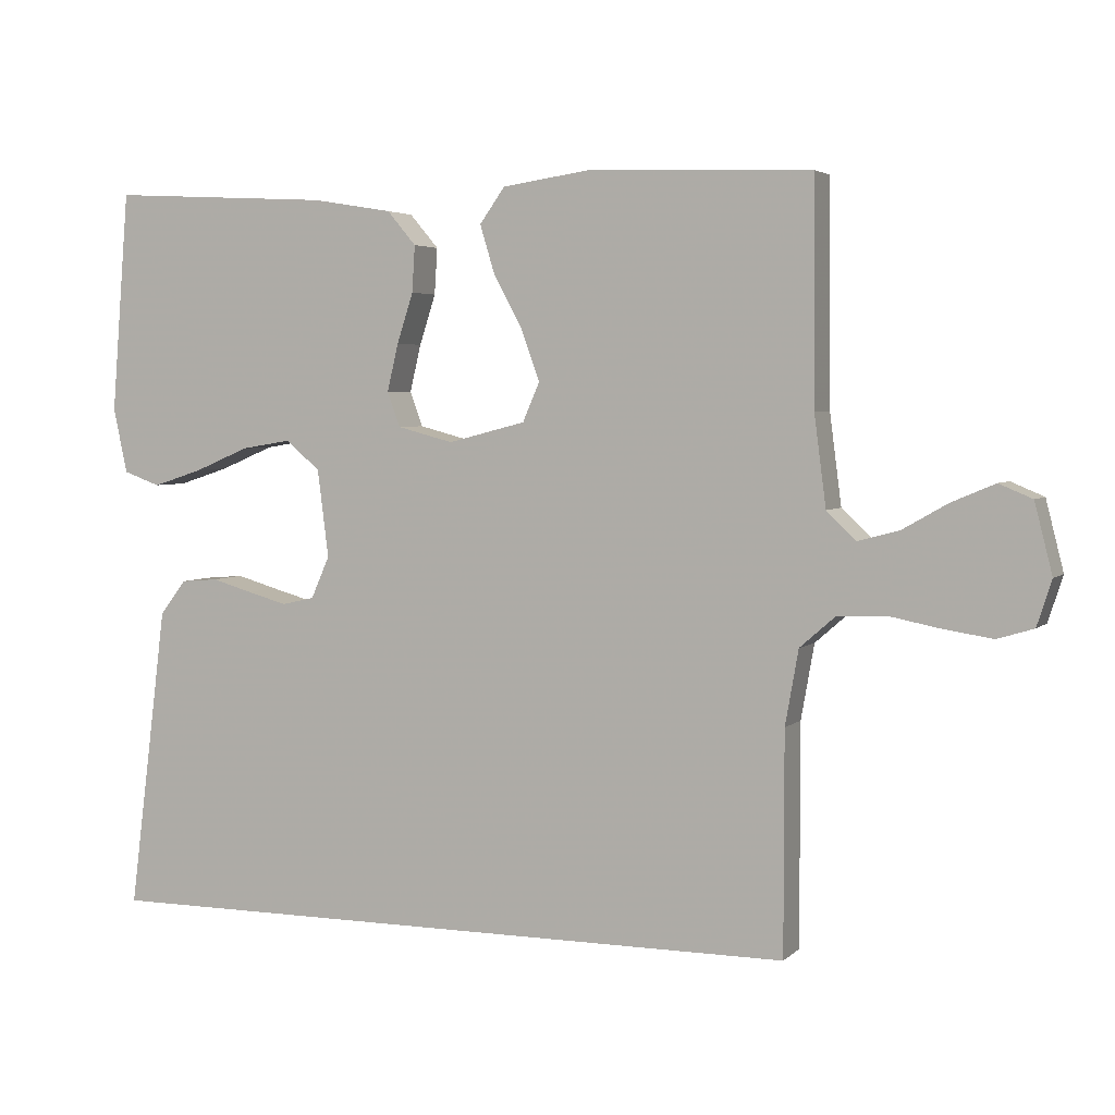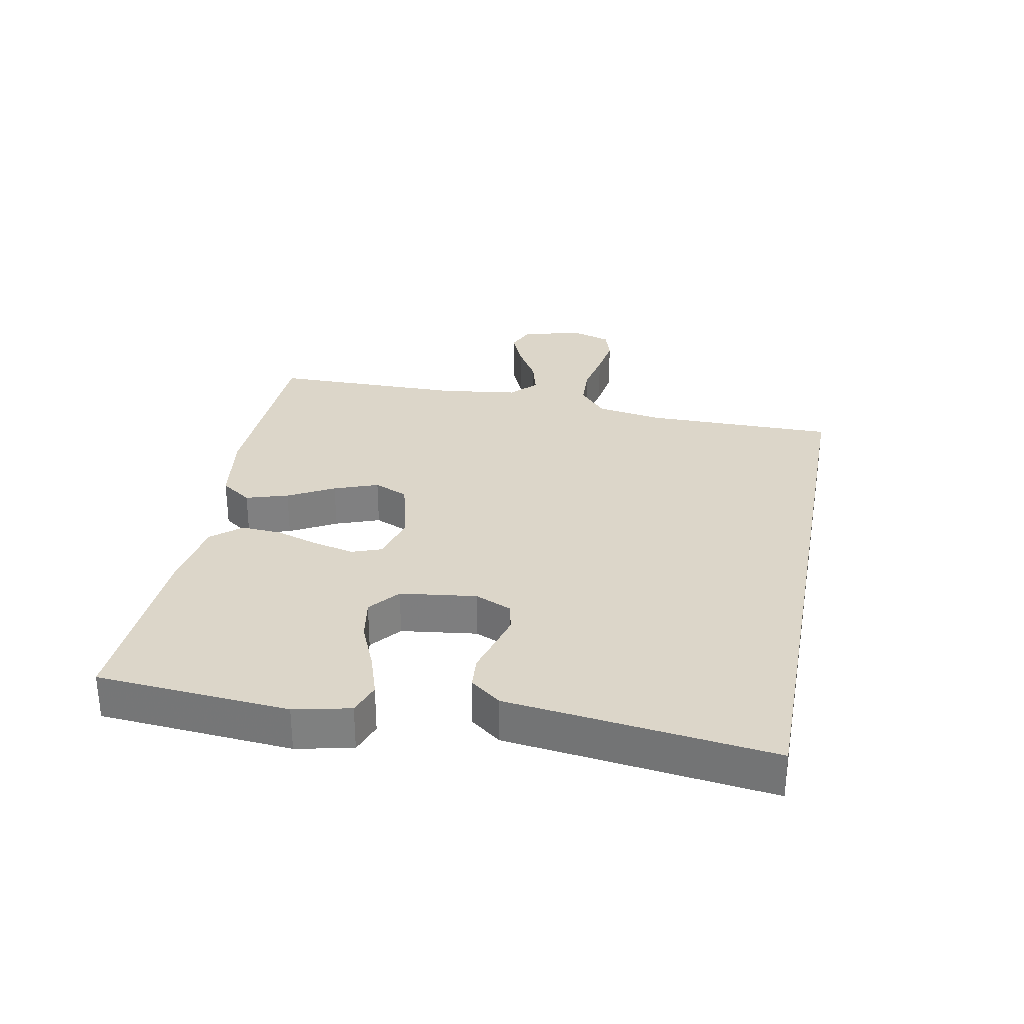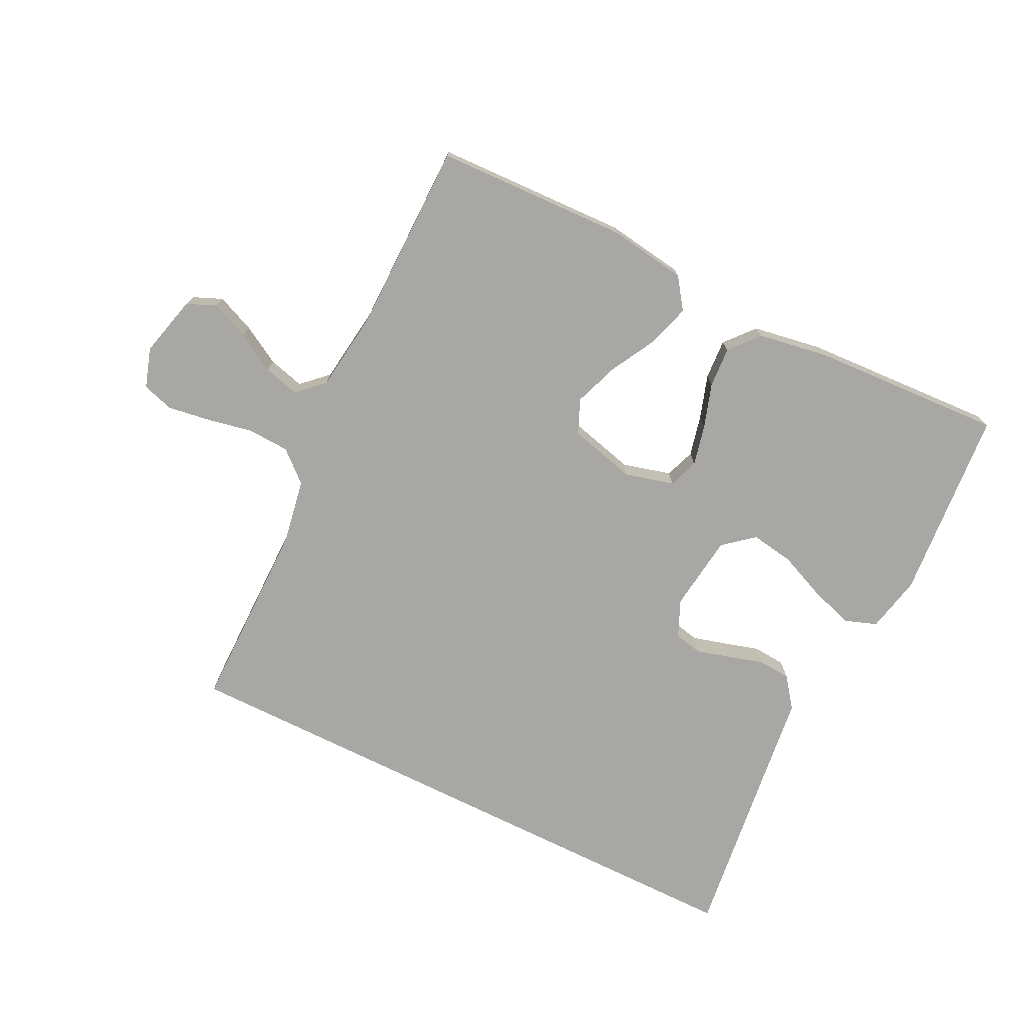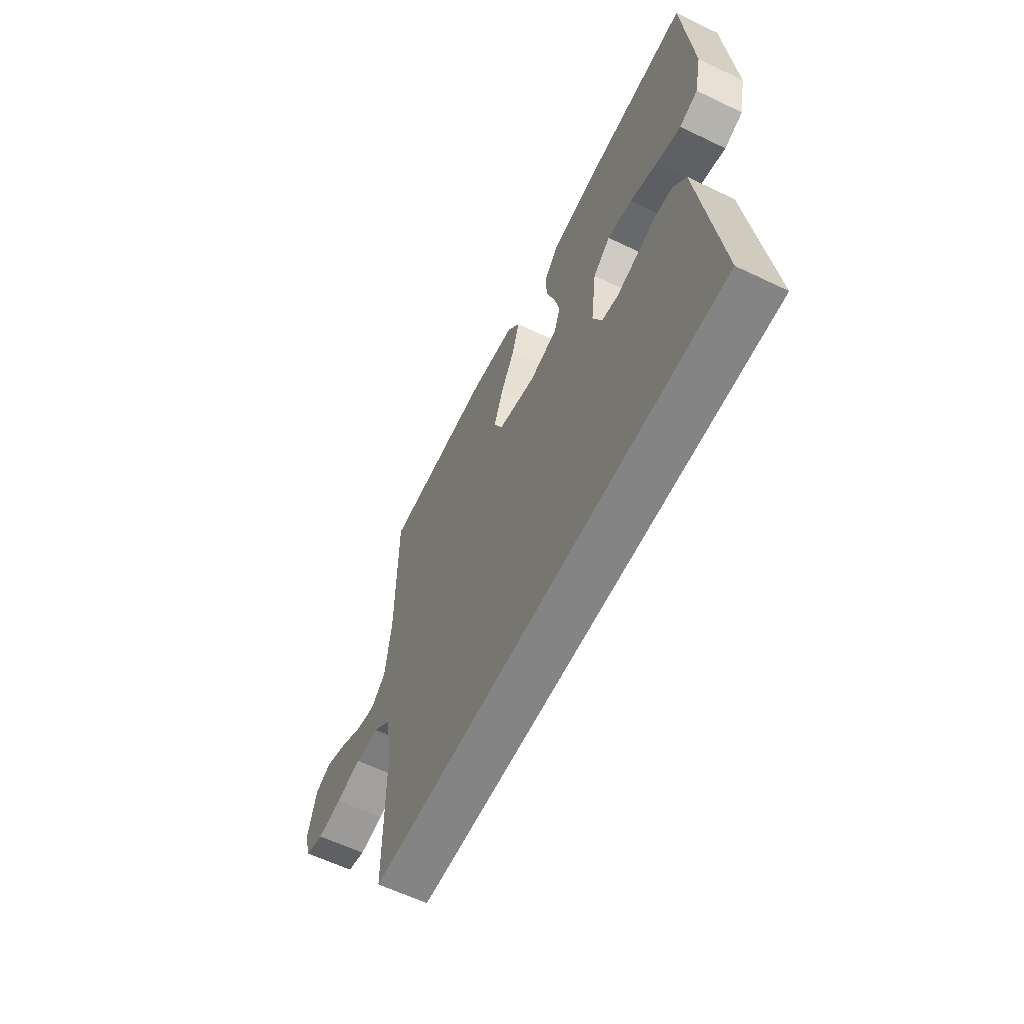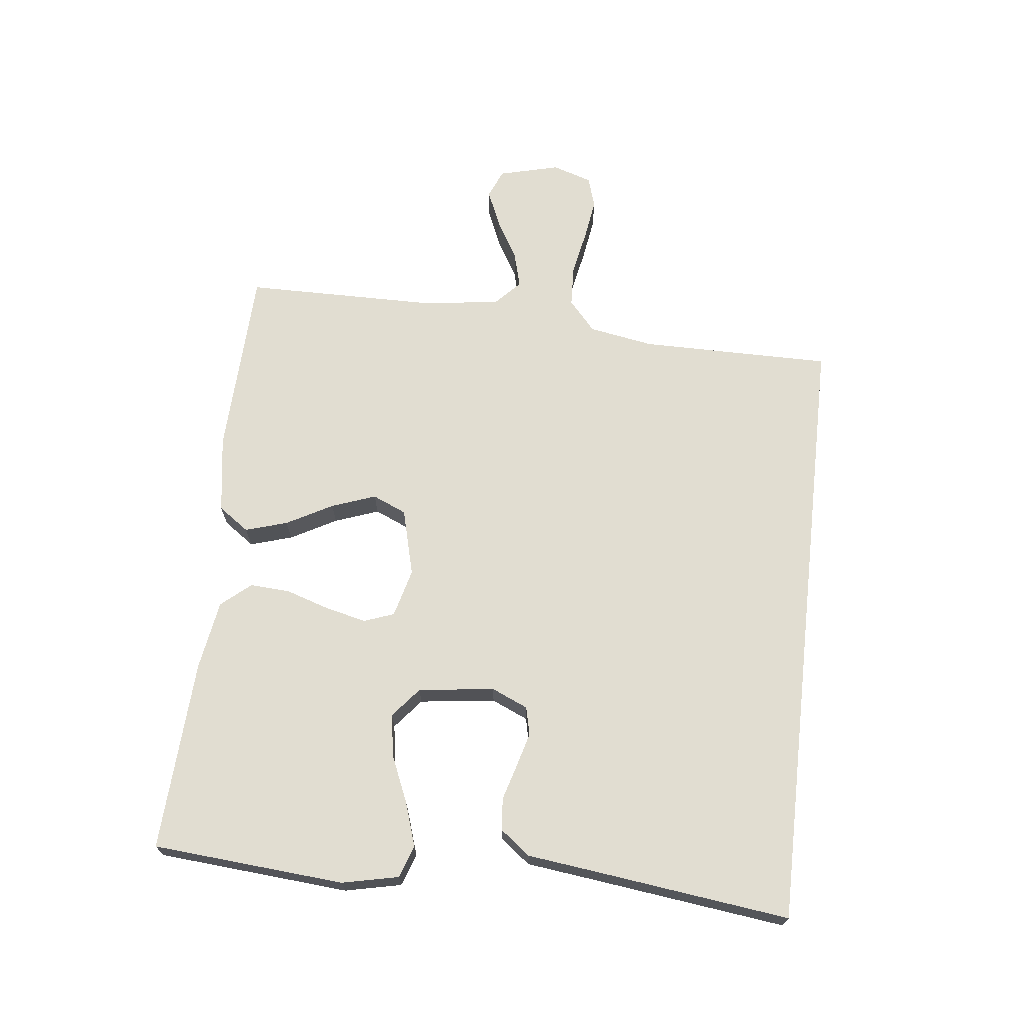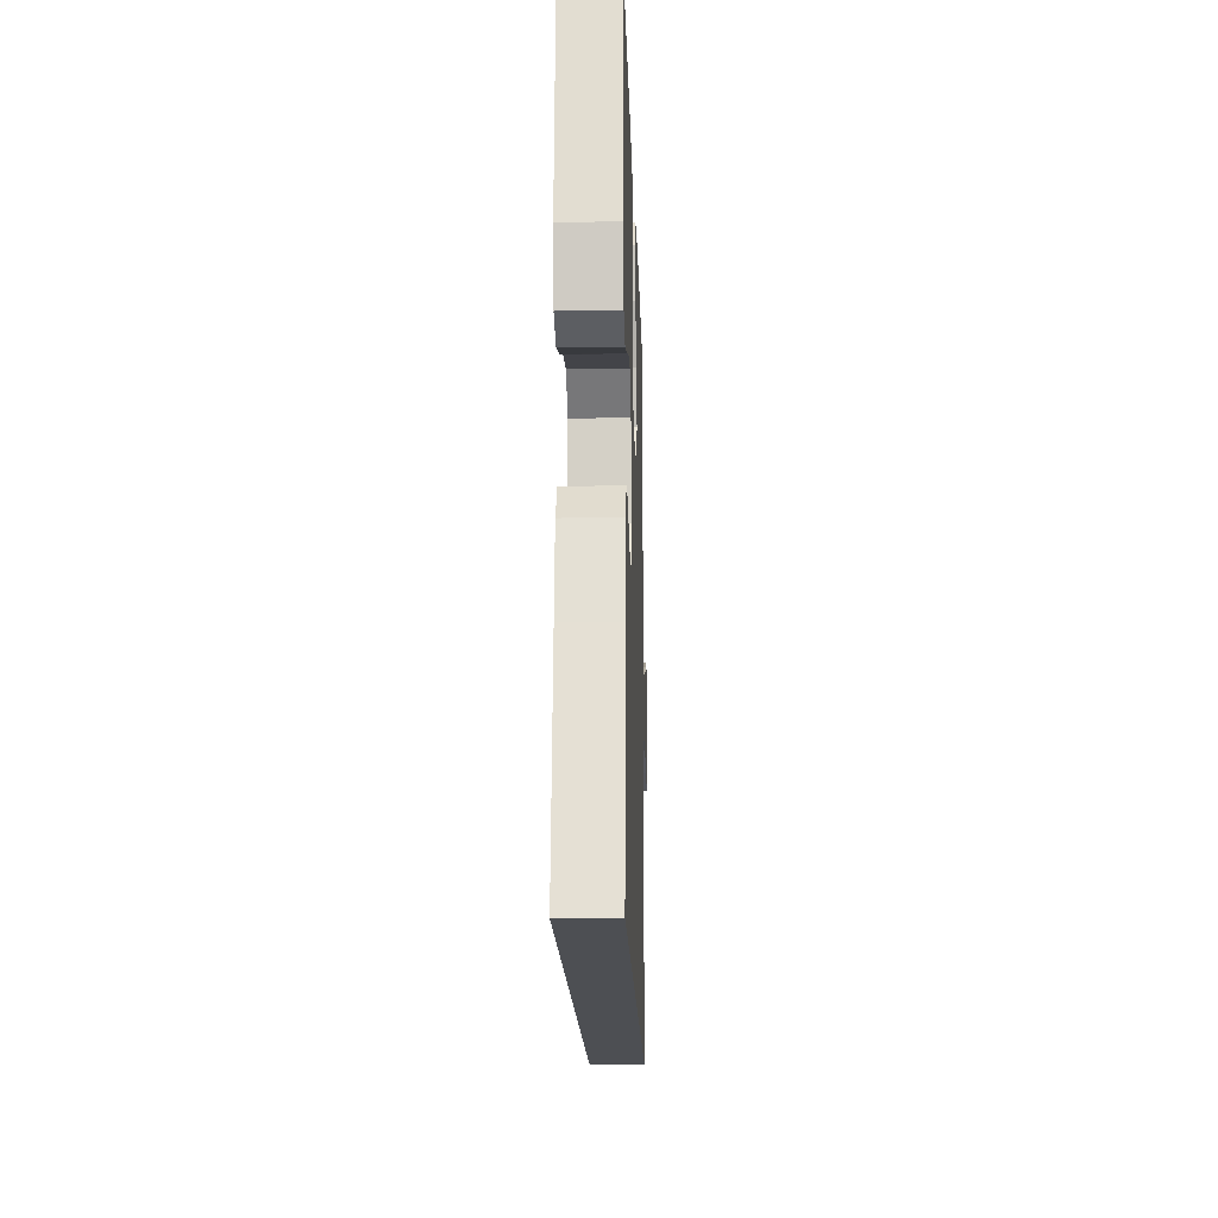
<metadata>
{"format":"obj","ext":"obj","renderer":"f3d","projection":"perspective","resolution":1024,"background":"white","views":[{"elev":3.9,"azim":-157.5,"up":"+Z"},{"elev":30.2,"azim":100.7,"up":"+Y"},{"elev":-74.6,"azim":-26.3,"up":"+Y"},{"elev":-61.3,"azim":64.0,"up":"+Z"},{"elev":68.7,"azim":96.4,"up":"+Y"},{"elev":-17.7,"azim":91.8,"up":"+Z"}]}
</metadata>
<code>
v -0.5 0.07 0.5
v -0.2 0.07 0.511
v -0.078 0.07 0.493
v -0.044 0.07 0.445
v -0.064 0.07 0.379
v -0.103 0.07 0.307
v -0.128 0.07 0.238
v -0.105 0.07 0.185
v 0 0.07 0.158
v 0.076 0.07 0.178
v 0.093 0.07 0.225
v 0.078 0.07 0.289
v 0.056 0.07 0.357
v 0.052 0.07 0.42
v 0.091 0.07 0.466
v 0.2 0.07 0.484
v 0.5 0.07 0.5
v 0.524 0.07 0.2
v 0.505 0.07 0.112
v 0.455 0.07 0.094
v 0.387 0.07 0.116
v 0.314 0.07 0.147
v 0.247 0.07 0.158
v 0.2 0.07 0.119
v 0.185 0.07 0
v 0.21 0.07 -0.057
v 0.254 0.07 -0.067
v 0.308 0.07 -0.052
v 0.363 0.07 -0.036
v 0.413 0.07 -0.04
v 0.449 0.07 -0.087
v 0.463 0.07 -0.2
v 0.501 0.07 -0.5
v -0.466 0.07 -0.5
v -0.466 0.07 -0.2
v -0.484 0.07 -0.098
v -0.532 0.07 -0.056
v -0.597 0.07 -0.053
v -0.668 0.07 -0.067
v -0.734 0.07 -0.077
v -0.783 0.07 -0.062
v -0.803 0.07 0
v -0.779 0.07 0.095
v -0.734 0.07 0.114
v -0.675 0.07 0.089
v -0.614 0.07 0.054
v -0.558 0.07 0.039
v -0.518 0.07 0.077
v -0.502 0.07 0.2
v -0.5 0 0.5
v -0.2 0 0.511
v -0.078 0 0.493
v -0.044 0 0.445
v -0.064 0 0.379
v -0.103 0 0.307
v -0.128 0 0.238
v -0.105 0 0.185
v 0 0 0.158
v 0.076 0 0.178
v 0.093 0 0.225
v 0.078 0 0.289
v 0.056 0 0.357
v 0.052 0 0.42
v 0.091 0 0.466
v 0.2 0 0.484
v 0.5 0 0.5
v 0.524 0 0.2
v 0.505 0 0.112
v 0.455 0 0.094
v 0.387 0 0.116
v 0.314 0 0.147
v 0.247 0 0.158
v 0.2 0 0.119
v 0.185 0 0
v 0.21 0 -0.057
v 0.254 0 -0.067
v 0.308 0 -0.052
v 0.363 0 -0.036
v 0.413 0 -0.04
v 0.449 0 -0.087
v 0.463 0 -0.2
v 0.501 0 -0.5
v -0.466 0 -0.5
v -0.466 0 -0.2
v -0.484 0 -0.098
v -0.532 0 -0.056
v -0.597 0 -0.053
v -0.668 0 -0.067
v -0.734 0 -0.077
v -0.783 0 -0.062
v -0.803 0 0
v -0.779 0 0.095
v -0.734 0 0.114
v -0.675 0 0.089
v -0.614 0 0.054
v -0.558 0 0.039
v -0.518 0 0.077
v -0.502 0 0.2
f 44 45 46
f 43 44 46
f 42 43 46
f 41 42 46
f 40 41 46
f 39 40 46
f 38 39 46
f 37 38 46 47
f 36 37 47 48
f 32 33 34 35
f 32 35 36
f 30 31 32
f 29 30 32
f 28 29 32
f 27 28 32
f 32 36 48
f 27 32 48
f 26 27 48
f 20 21 22
f 19 20 22
f 18 19 22
f 17 18 22
f 16 17 22
f 15 16 22
f 14 15 22
f 13 14 22
f 12 13 22
f 11 12 22 23
f 10 11 23 24
f 4 5 6
f 3 4 6
f 2 3 6
f 1 2 6
f 49 1 6
f 49 6 7
f 25 26 48 49
f 9 10 24 25
f 8 9 25 49
f 7 8 49
f 95 94 93
f 95 93 92
f 95 92 91
f 95 91 90
f 95 90 89
f 95 89 88
f 95 88 87
f 96 95 87 86
f 97 96 86 85
f 84 83 82 81
f 85 84 81
f 81 80 79
f 81 79 78
f 81 78 77
f 81 77 76
f 97 85 81
f 97 81 76
f 97 76 75
f 71 70 69
f 71 69 68
f 71 68 67
f 71 67 66
f 71 66 65
f 71 65 64
f 71 64 63
f 71 63 62
f 71 62 61
f 72 71 61 60
f 73 72 60 59
f 55 54 53
f 55 53 52
f 55 52 51
f 55 51 50
f 55 50 98
f 56 55 98
f 98 97 75 74
f 74 73 59 58
f 98 74 58 57
f 98 57 56
f 1 50 51 2
f 2 51 52 3
f 3 52 53 4
f 4 53 54 5
f 5 54 55 6
f 6 55 56 7
f 7 56 57 8
f 8 57 58 9
f 9 58 59 10
f 10 59 60 11
f 11 60 61 12
f 12 61 62 13
f 13 62 63 14
f 14 63 64 15
f 15 64 65 16
f 16 65 66 17
f 17 66 67 18
f 18 67 68 19
f 19 68 69 20
f 20 69 70 21
f 21 70 71 22
f 22 71 72 23
f 23 72 73 24
f 24 73 74 25
f 25 74 75 26
f 26 75 76 27
f 27 76 77 28
f 28 77 78 29
f 29 78 79 30
f 30 79 80 31
f 31 80 81 32
f 32 81 82 33
f 33 82 83 34
f 34 83 84 35
f 35 84 85 36
f 36 85 86 37
f 37 86 87 38
f 38 87 88 39
f 39 88 89 40
f 40 89 90 41
f 41 90 91 42
f 42 91 92 43
f 43 92 93 44
f 44 93 94 45
f 45 94 95 46
f 46 95 96 47
f 47 96 97 48
f 48 97 98 49
f 49 98 50 1

</code>
